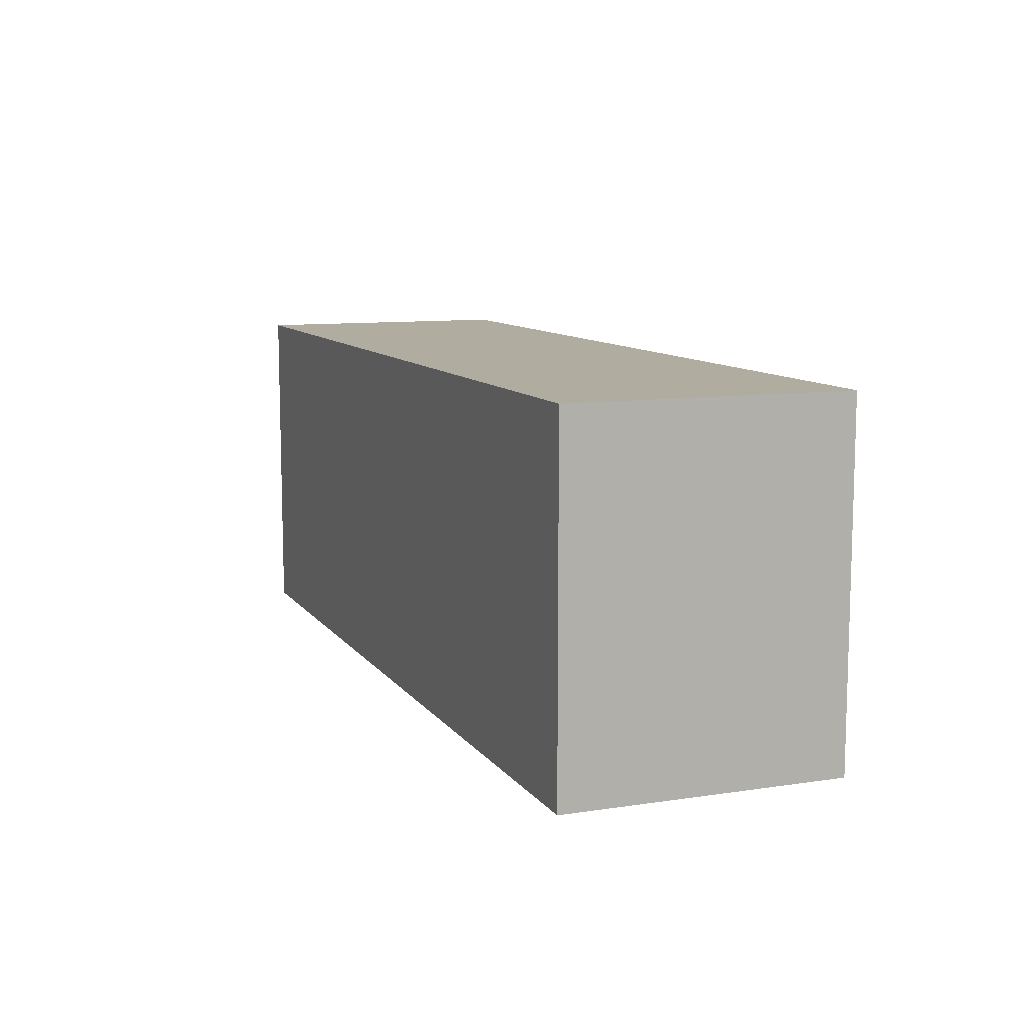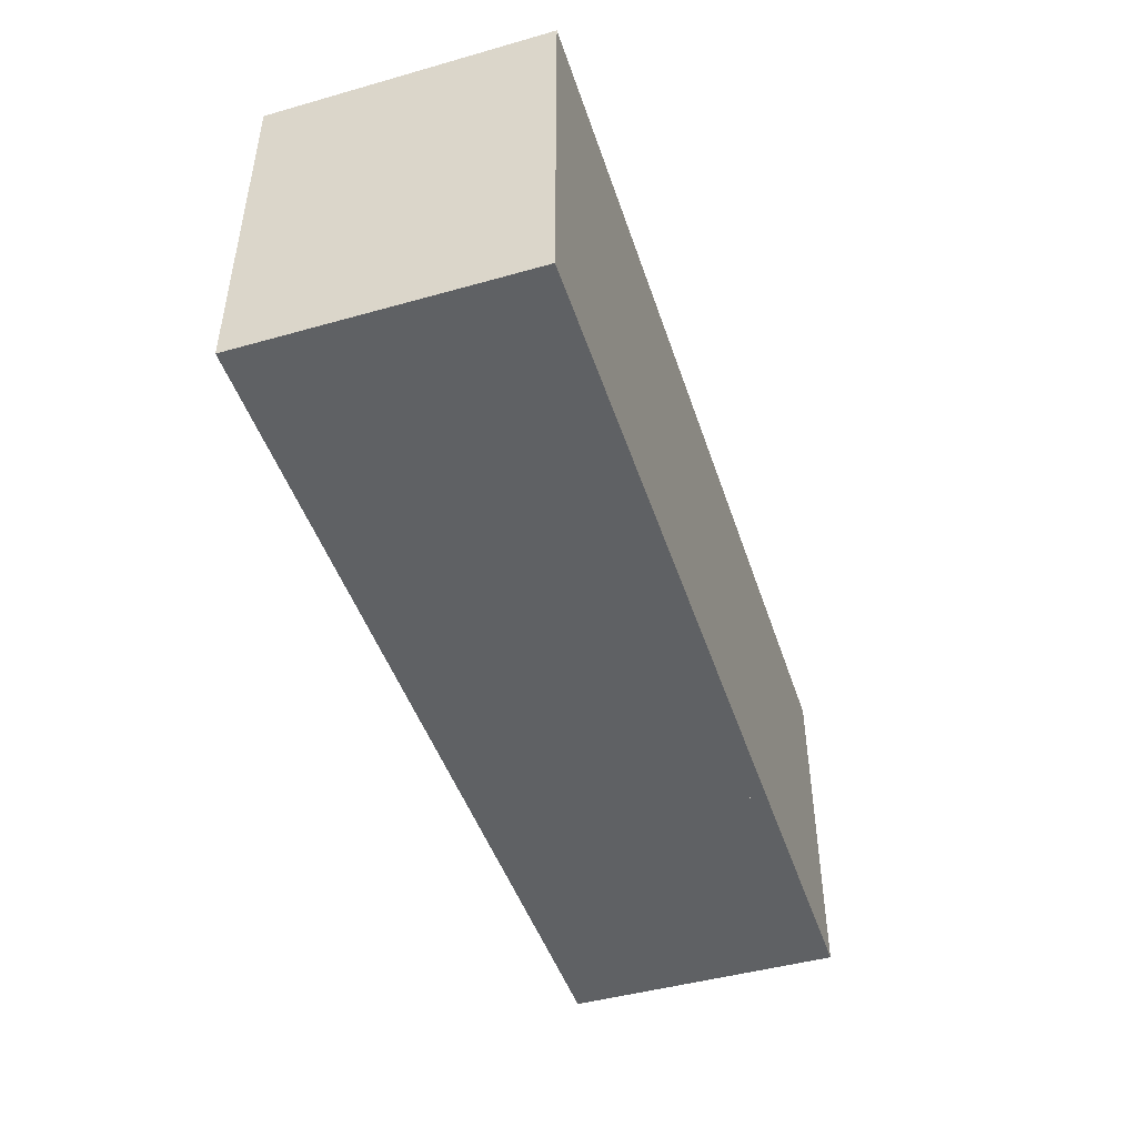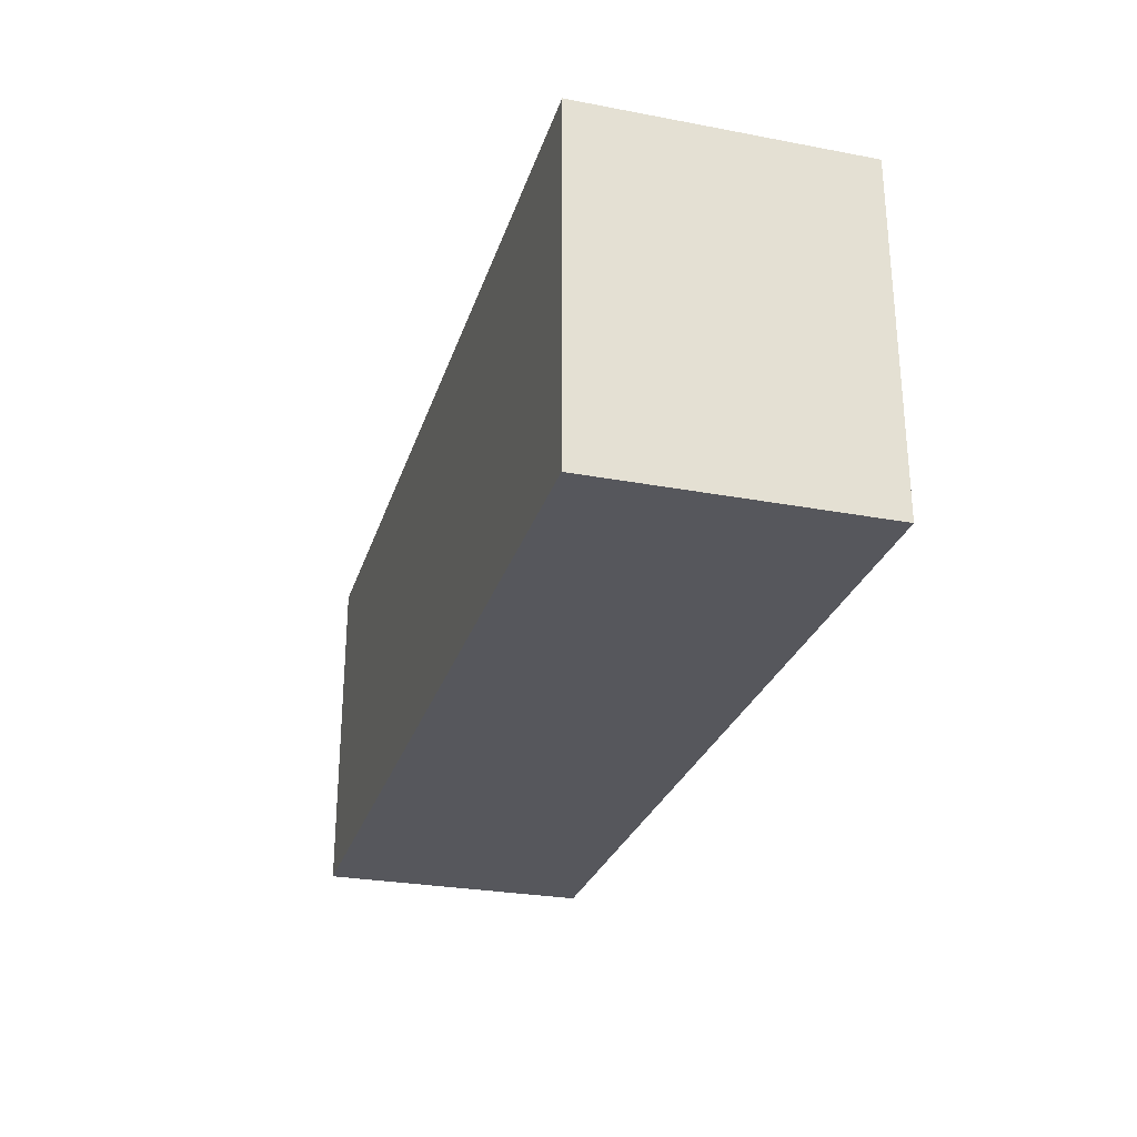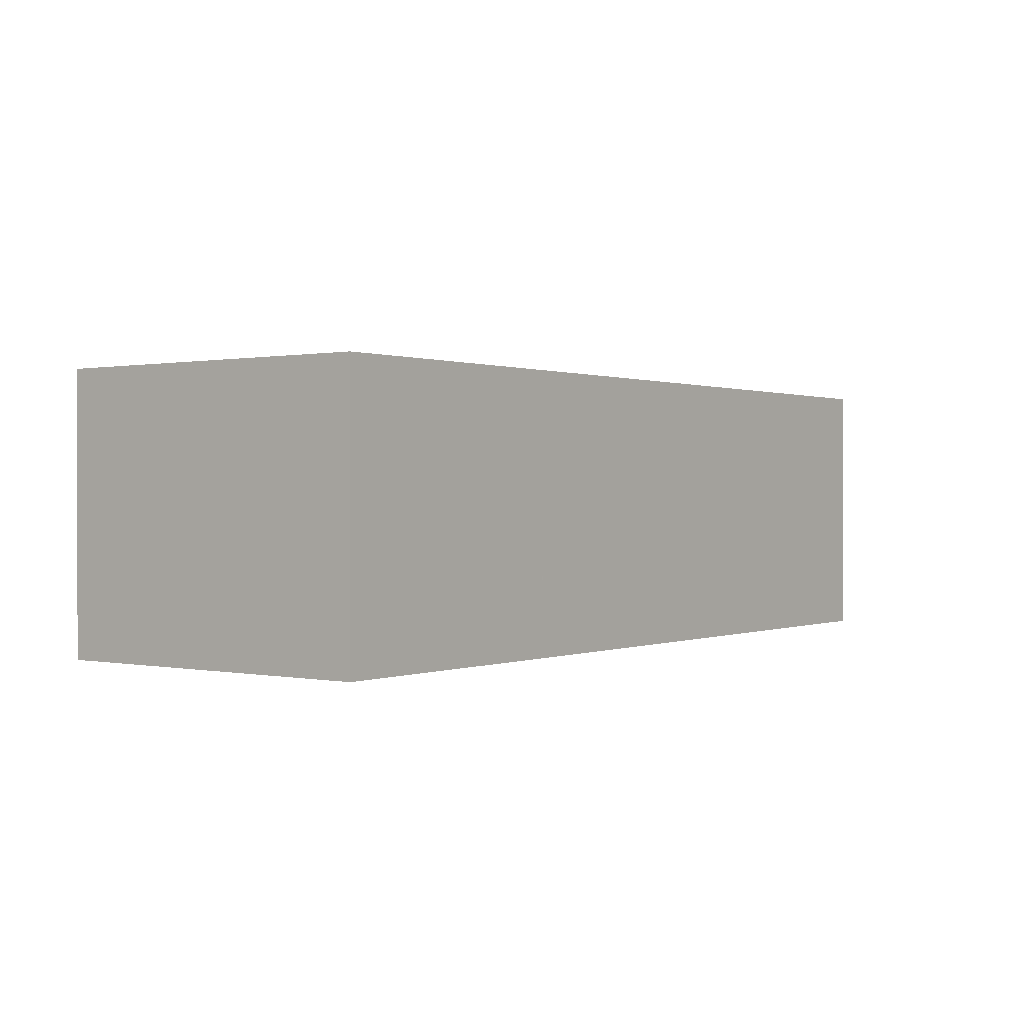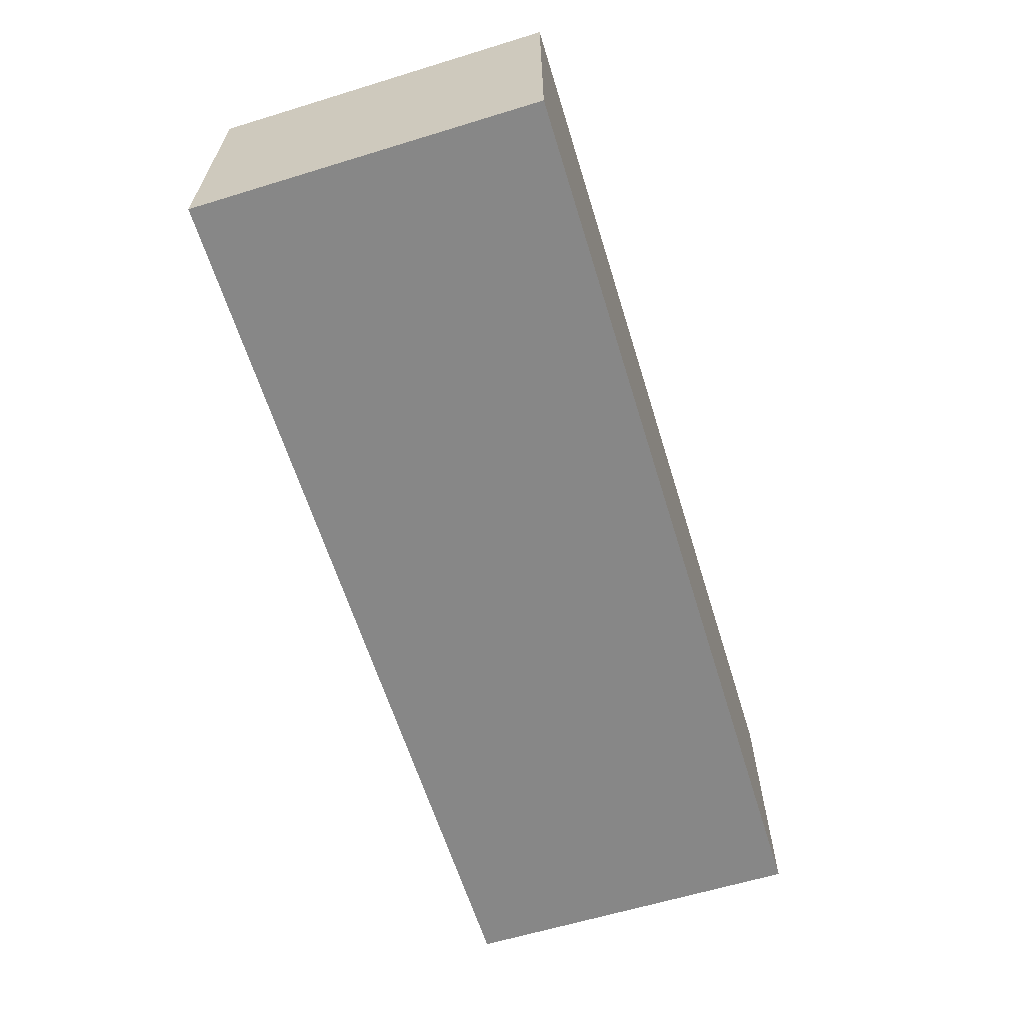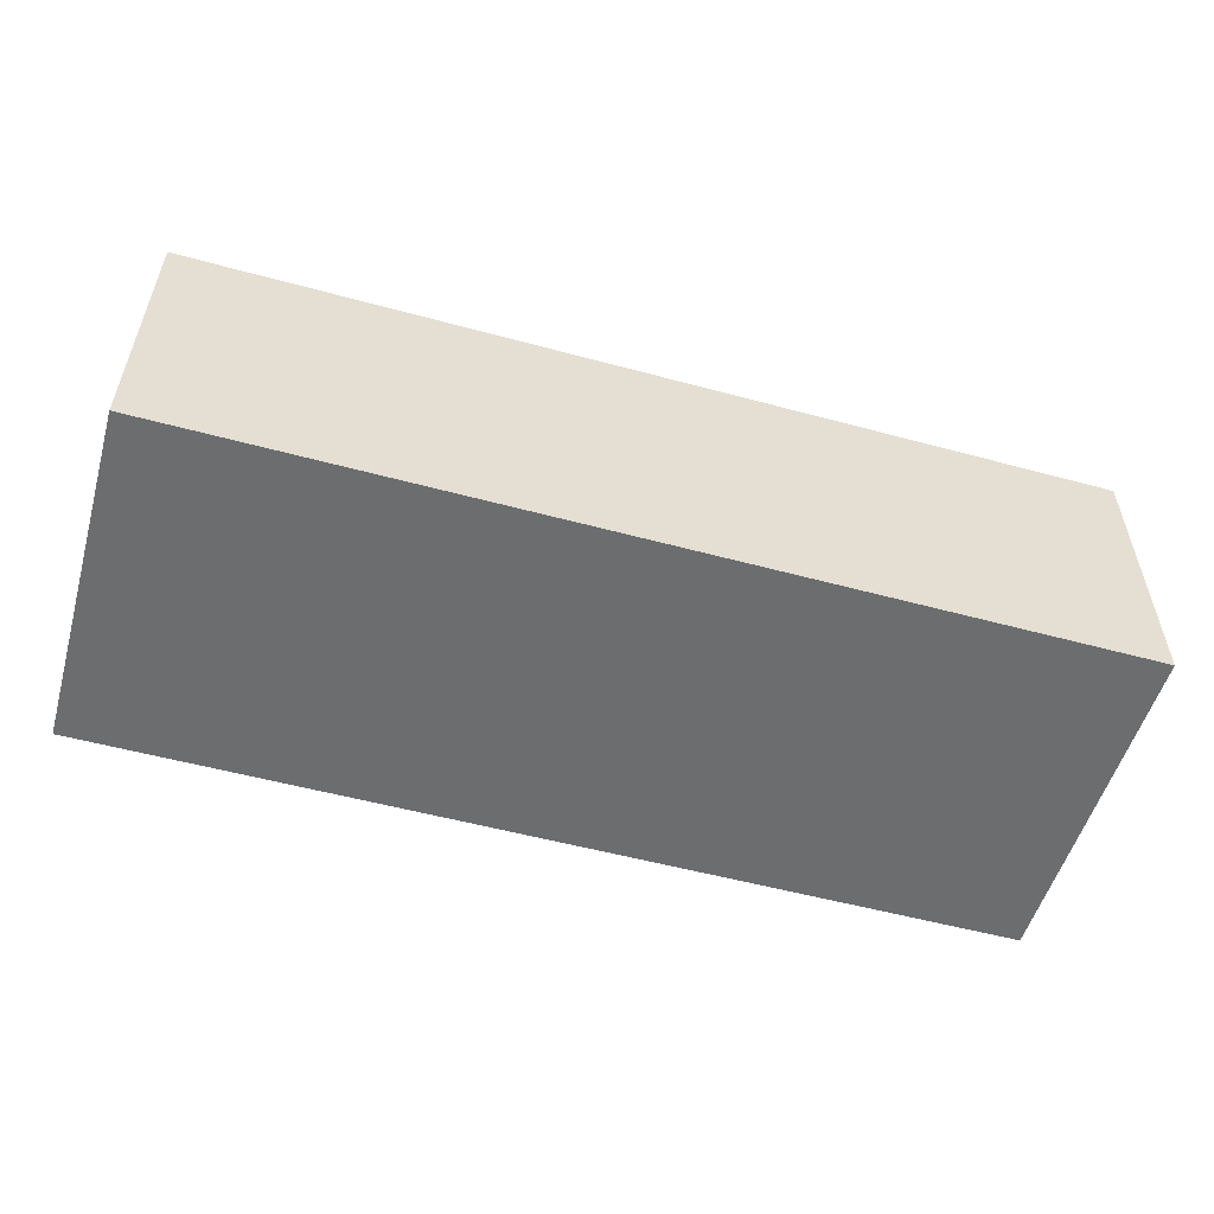
<metadata>
{"format":"obj","ext":"obj","renderer":"f3d","projection":"perspective","resolution":1024,"background":"white","views":[{"elev":10.0,"azim":-111.2,"up":"+Z"},{"elev":-46.2,"azim":107.9,"up":"+Z"},{"elev":-27.6,"azim":-106.1,"up":"+Z"},{"elev":0.5,"azim":-53.5,"up":"+Y"},{"elev":-62.6,"azim":107.2,"up":"+Y"},{"elev":-53.9,"azim":163.9,"up":"+Y"}]}
</metadata>
<code>
v 0.06 0 -0.075
v 0 0 -0.075
v 0 0.06 -0.075
v 0.06 0.06 -0.075
v 0.06 0 0
v 0.06 0 -0.075
v 0.06 0.06 -0.075
v 0.06 0.06 0
v 0 0 0
v 0.06 0 0
v 0.06 0.06 0
v 0 0.06 0
v 0 0 -0.075
v 0 0 0
v 0 0.06 0
v 0 0.06 -0.075
v 0 0.06 -0.075
v 0 0.06 0
v 0.06 0.06 0
v 0.06 0.06 -0.075
v 0 0 0
v 0 0 -0.075
v 0.06 0 -0.075
v 0.06 0 0
v 0.1405 0 0
v 0.2 0 0
v 0.2 0.06 0
v 0.1405 0.06 0
v 0.1405 0 -0.075
v 0.1405 0 0
v 0.1405 0.06 0
v 0.1405 0.06 -0.075
v 0.2 0 -0.075
v 0.1405 0 -0.075
v 0.1405 0.06 -0.075
v 0.2 0.06 -0.075
v 0.2 0 0
v 0.2 0 -0.075
v 0.2 0.06 -0.075
v 0.2 0.06 0
v 0.2 0.06 0
v 0.2 0.06 -0.075
v 0.1405 0.06 -0.075
v 0.1405 0.06 0
v 0.2 0 -0.075
v 0.2 0 0
v 0.1405 0 0
v 0.1405 0 -0.075
v 0.1405 0 -0.075
v 0.06 0 -0.075
v 0.06 0.06 -0.075
v 0.1405 0.06 -0.075
v 0.1405 0 0
v 0.1405 0 -0.075
v 0.1405 0.06 -0.075
v 0.1405 0.06 0
v 0.06 0 0
v 0.1405 0 0
v 0.1405 0.06 0
v 0.06 0.06 0
v 0.06 0 -0.075
v 0.06 0 0
v 0.06 0.06 0
v 0.06 0.06 -0.075
v 0.06 0.06 -0.075
v 0.06 0.06 0
v 0.1405 0.06 0
v 0.1405 0.06 -0.075
v 0.06 0 0
v 0.06 0 -0.075
v 0.1405 0 -0.075
v 0.1405 0 0
g f48cf876-e2bf-11ea-bb6b-54bf646e7e1f
f 1 2 4
f 4 2 3
g f48de2f6-e2bf-11ea-b039-54bf646e7e1f
f 5 6 8
f 8 6 7
g f48ecd46-e2bf-11ea-8e83-54bf646e7e1f
f 9 10 12
f 12 10 11
g f49005c8-e2bf-11ea-9a4c-54bf646e7e1f
f 13 14 16
f 16 14 15
g f491174a-e2bf-11ea-959f-54bf646e7e1f
f 17 18 20
f 20 18 19
g f4924fcc-e2bf-11ea-aa25-54bf646e7e1f
f 22 23 21
f 21 23 24
g f495ab66-e2bf-11ea-a3e0-54bf646e7e1f
f 25 26 28
f 28 26 27
g f497321c-e2bf-11ea-b6a1-54bf646e7e1f
f 29 30 32
f 32 30 31
g f498b8ba-e2bf-11ea-8f79-54bf646e7e1f
f 33 34 36
f 36 34 35
g f499f158-e2bf-11ea-b94c-54bf646e7e1f
f 37 38 40
f 40 38 39
g f49b29f4-e2bf-11ea-8971-54bf646e7e1f
f 41 42 44
f 44 42 43
g f49c626c-e2bf-11ea-8b3e-54bf646e7e1f
f 46 47 45
f 45 47 48
g f5027c02-e2bf-11ea-abe9-54bf646e7e1f
f 49 50 52
f 52 50 51
g f5045078-e2bf-11ea-805b-54bf646e7e1f
f 53 54 56
f 56 54 55
g f505b012-e2bf-11ea-899f-54bf646e7e1f
f 57 58 60
f 60 58 59
g f5070fa8-e2bf-11ea-8b33-54bf646e7e1f
f 61 62 64
f 64 62 63
g f508483e-e2bf-11ea-a94f-54bf646e7e1f
f 65 66 68
f 68 66 67
g f509a7e2-e2bf-11ea-acc5-54bf646e7e1f
f 70 71 69
f 69 71 72

</code>
